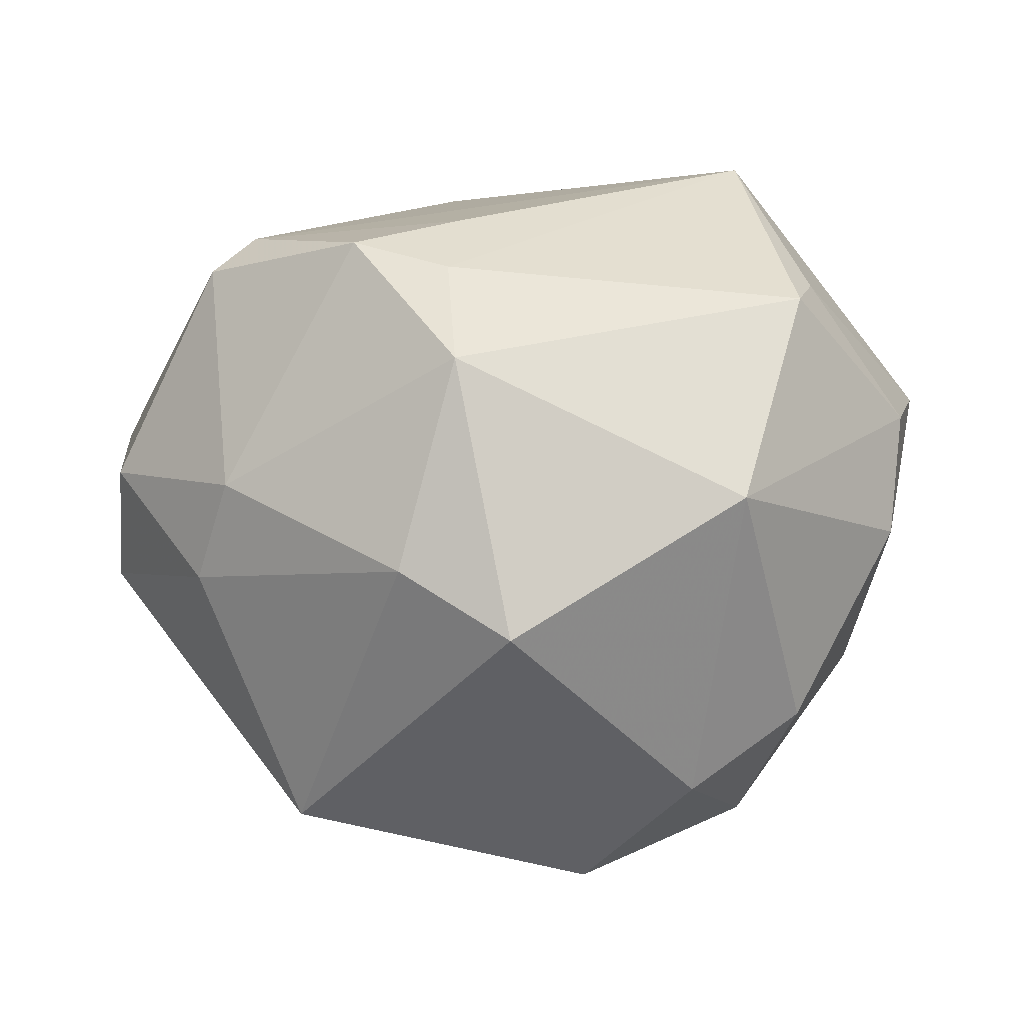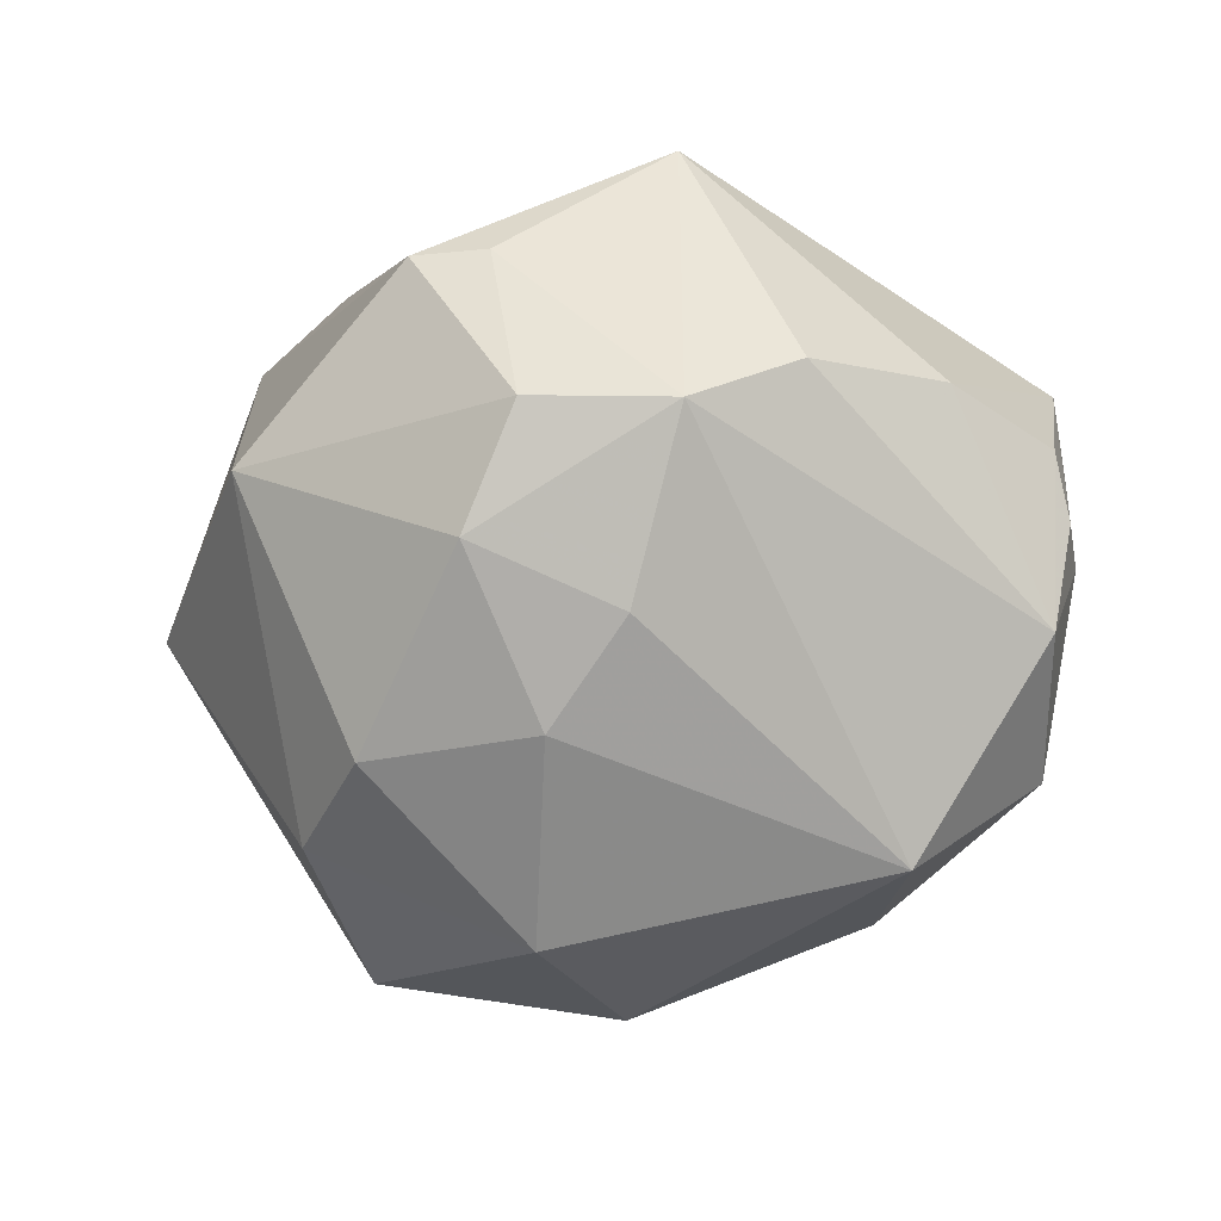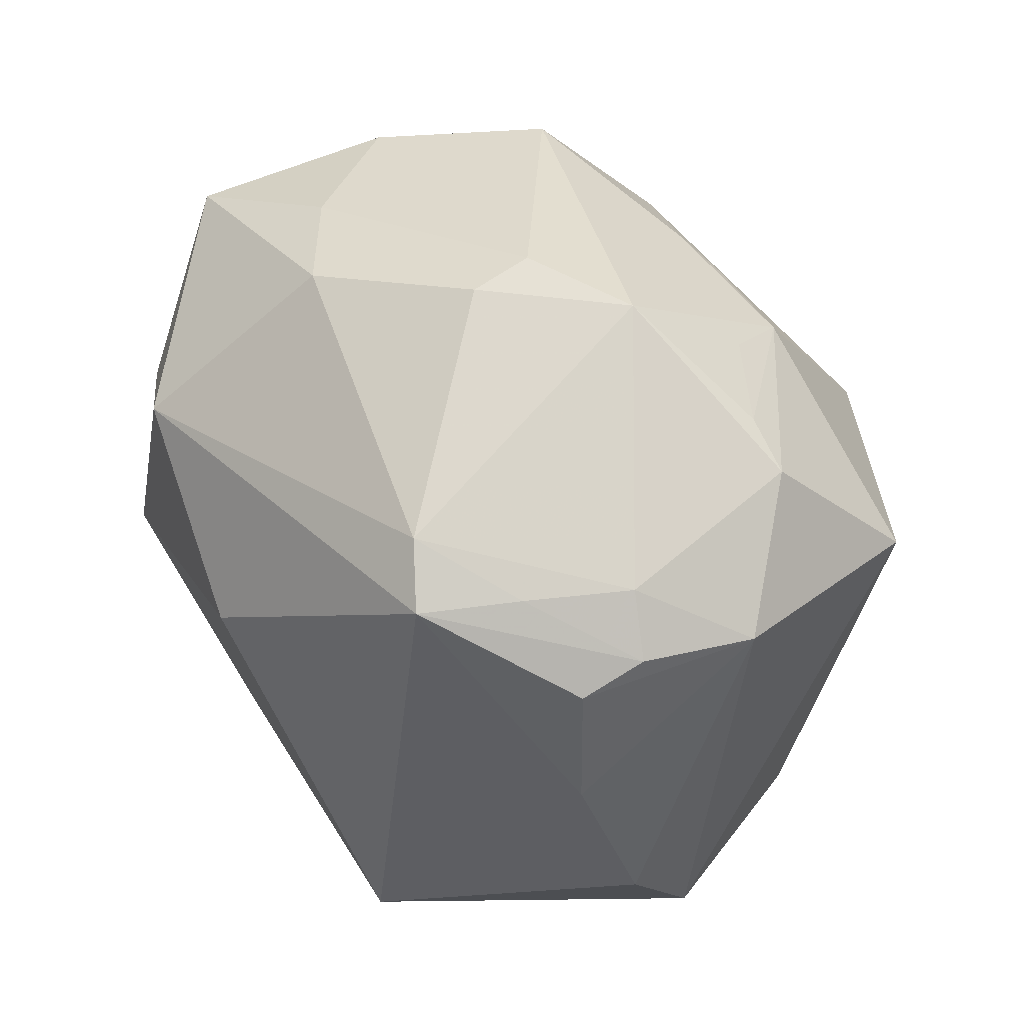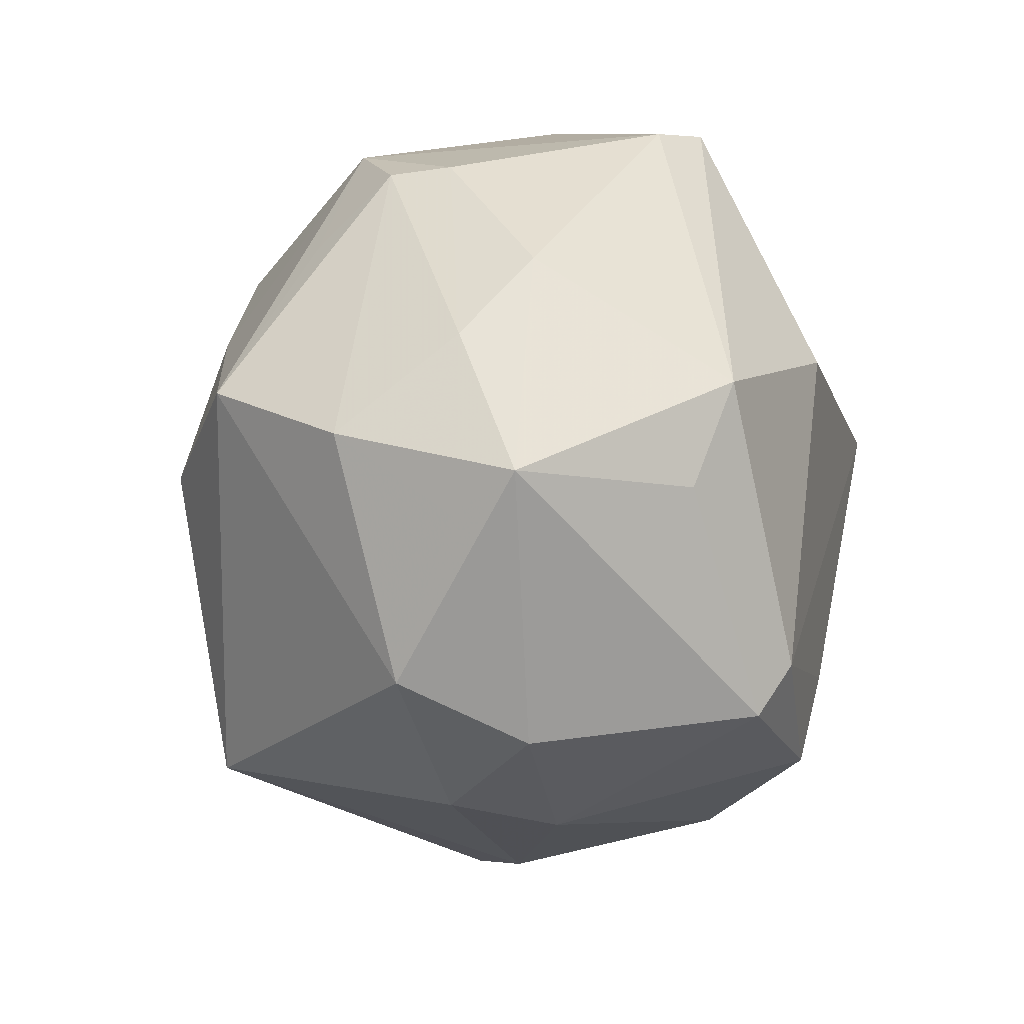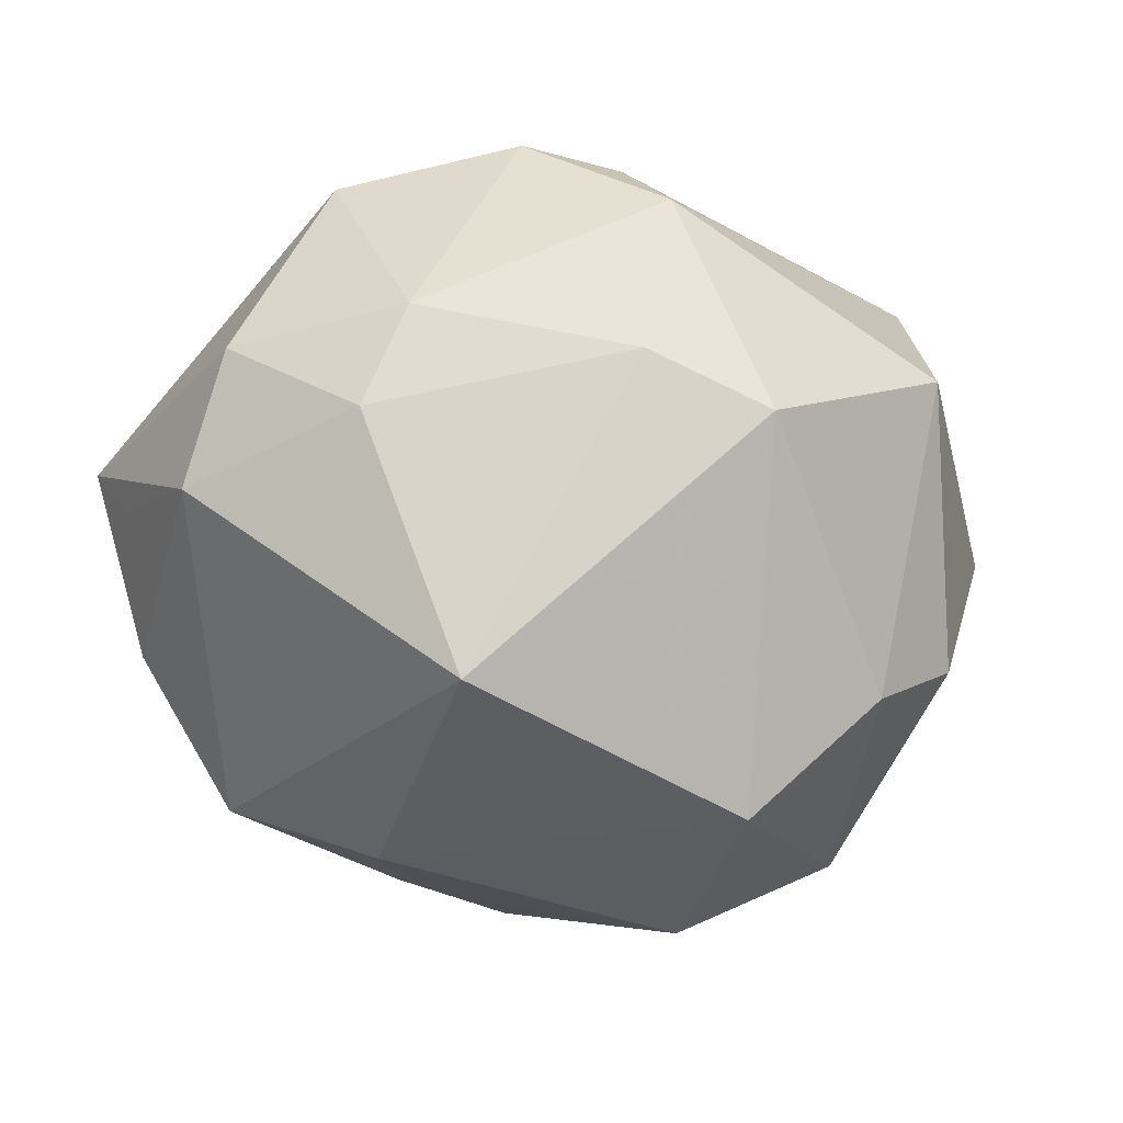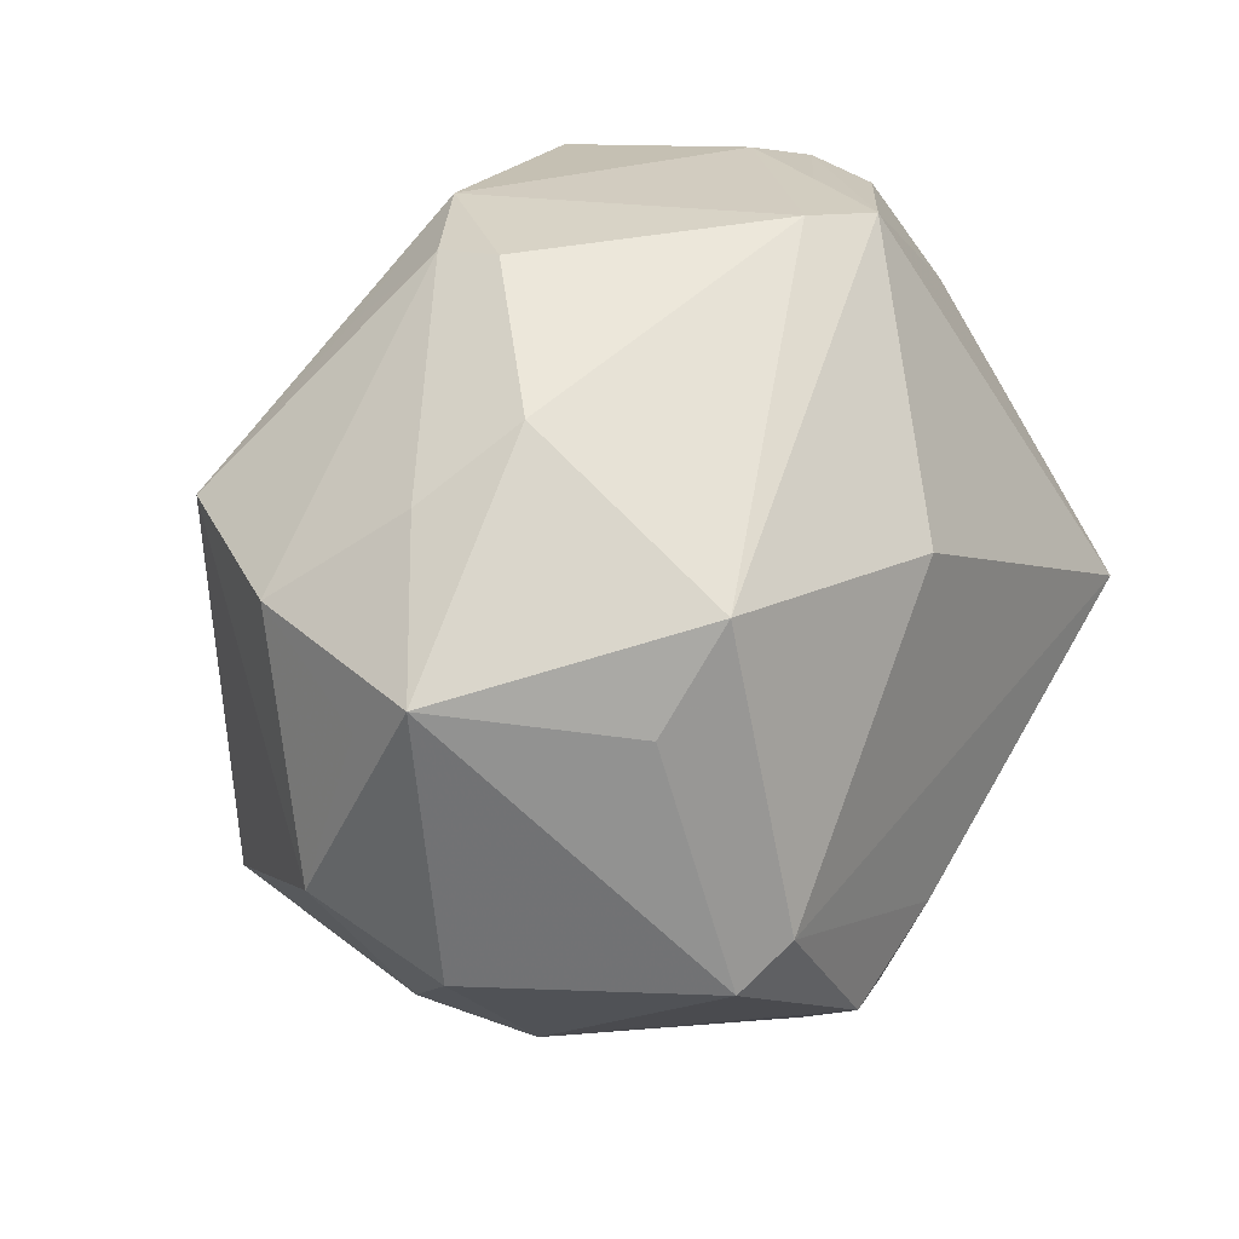
<metadata>
{"format":"obj","ext":"obj","renderer":"f3d","projection":"perspective","resolution":1024,"background":"white","views":[{"elev":12.6,"azim":-1.4,"up":"+Z"},{"elev":-6.0,"azim":82.6,"up":"+Z"},{"elev":75.9,"azim":50.9,"up":"+Y"},{"elev":15.7,"azim":-82.7,"up":"+Y"},{"elev":-27.1,"azim":-29.3,"up":"+Z"},{"elev":30.7,"azim":-61.0,"up":"+Y"}]}
</metadata>
<code>
v 0.03741 0.04122 -0.006877
v -0.04255 -0.02841 -0.003519
v 0.02408 0.04329 -0.02234
v 0.03036 0.04348 0.01389
v 0.00766 -0.0294 -0.0445
v 0.004063 0.05017 0.01807
v 0.01473 -0.00189 -0.04847
v -0.05403 -0.0153 0.007718
v -0.01869 0.03758 -0.02399
v -0.03514 0.02205 -0.03379
v -0.01919 -0.03837 -0.0249
v -0.02166 0.007173 -0.04246
v 0.00672 0.0279 -0.03794
v 0.01679 0.04226 -0.02421
v -0.01001 -0.03262 0.03731
v 0.0495 0.01209 0.01984
v -0.009213 -0.04263 0.02742
v 0.04961 -0.006225 -0.006629
v -0.05549 -0.007859 -0.007985
v -0.01129 0.02294 -0.03814
v 0.02632 -0.04611 0.01054
v 0.02469 0.04732 0.001441
v 0.02982 -0.01357 -0.04076
v 0.05439 -0.001377 0.0146
v 0.0378 0.02524 -0.03221
v 0.03486 -0.02788 0.03253
v -0.0043 0.02295 -0.03895
v -0.008596 -0.02136 0.04186
v -0.05494 0.01308 -0.001378
v -0.03565 -0.01038 0.03837
v -0.03849 -0.0321 0.009454
v -0.002479 0.04718 -0.0209
v 0.0211 -0.03798 -0.02971
v -0.04156 0.03179 -0.002277
v 0.03742 -0.01937 0.03301
v 0.0176 0.04833 0.01263
v -0.002702 -0.05336 -0.005435
v -0.0298 -0.03001 -0.03543
v 0.03161 0.04478 0.005708
v -0.02187 -0.02823 0.03985
v -0.04304 0.01408 0.02617
v -0.01626 -0.04759 0.00184
v 0.03781 0.03002 0.01978
v 0.04406 -0.01417 -0.0187
v 0.0296 0.001891 0.04633
v 0.03514 -0.03299 -0.02116
v -0.03243 0.0395 0.005564
v 0.04836 -0.02333 0.0008488
v 0.007203 0.03584 -0.03077
v -0.04844 0.0207 -0.01636
v -0.009183 0.02239 0.0402
v -0.01539 0.04679 -0.01496
v -0.0569 0.01915 0.006402
v -0.04101 -0.01531 0.03459
v 0.01107 0.04899 0.02332
v 0.05016 -0.01773 0.01515
v -0.03566 0.02547 0.03035
v -0.01591 0.04803 -0.007123
f 24 1 16
f 24 56 48
f 16 45 24
f 40 31 17
f 12 38 10
f 19 50 10
f 10 38 19
f 52 10 50
f 19 38 2
f 37 38 11
f 5 38 12
f 12 7 5
f 5 11 38
f 33 37 5
f 37 11 5
f 26 56 35
f 56 24 35
f 35 45 26
f 35 24 45
f 40 17 15
f 15 17 26
f 26 45 15
f 26 17 21
f 21 17 37
f 21 46 48
f 21 37 33
f 33 46 21
f 21 56 26
f 48 56 21
f 42 17 31
f 37 17 42
f 31 2 42
f 42 38 37
f 42 2 38
f 51 45 55
f 55 57 51
f 47 53 57
f 12 10 20
f 14 13 49
f 55 45 43
f 43 4 55
f 43 45 16
f 16 1 43
f 1 4 43
f 3 22 1
f 3 13 14
f 22 3 32
f 32 3 14
f 14 49 32
f 32 49 13
f 32 20 10
f 13 20 32
f 39 4 1
f 1 22 39
f 55 4 39
f 48 46 44
f 23 46 33
f 33 5 23
f 23 44 46
f 23 5 7
f 29 50 19
f 19 53 29
f 29 53 50
f 8 53 19
f 19 2 8
f 8 2 31
f 40 15 28
f 28 15 45
f 58 32 52
f 6 57 55
f 6 47 57
f 6 58 47
f 32 58 6
f 22 32 6
f 34 52 50
f 50 53 34
f 53 47 34
f 34 58 52
f 47 58 34
f 27 7 12
f 12 20 27
f 27 13 7
f 27 20 13
f 10 52 9
f 9 32 10
f 52 32 9
f 18 24 48
f 48 44 18
f 53 8 54
f 54 31 40
f 54 8 31
f 36 6 55
f 22 6 36
f 55 39 36
f 36 39 22
f 25 18 44
f 44 23 25
f 24 18 25
f 1 24 25
f 25 23 7
f 25 3 1
f 7 13 25
f 13 3 25
f 57 53 41
f 41 54 57
f 53 54 41
f 30 54 40
f 40 28 30
f 30 51 57
f 57 54 30
f 45 51 30
f 30 28 45

</code>
